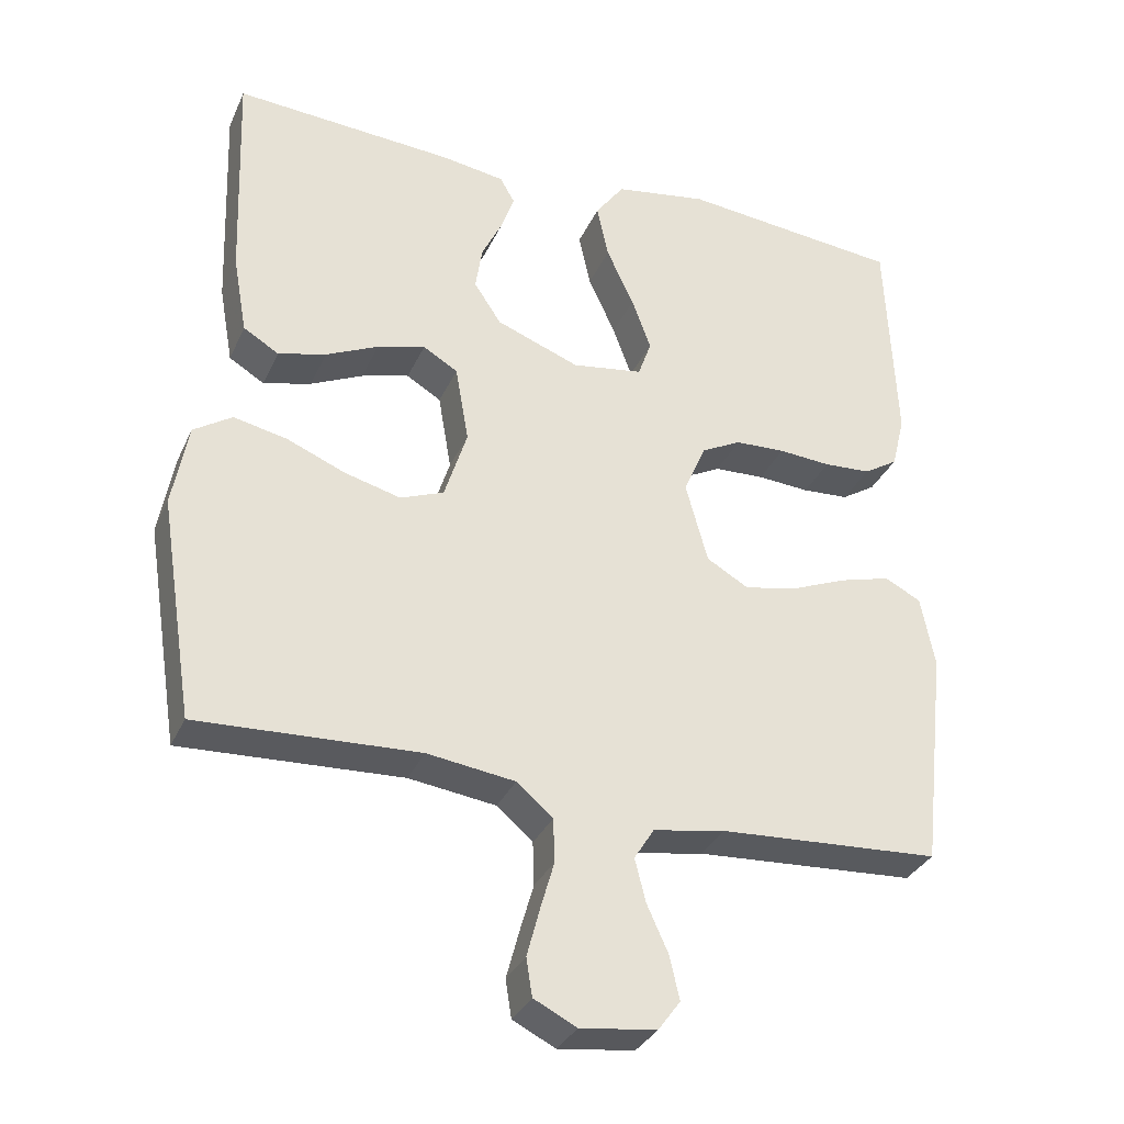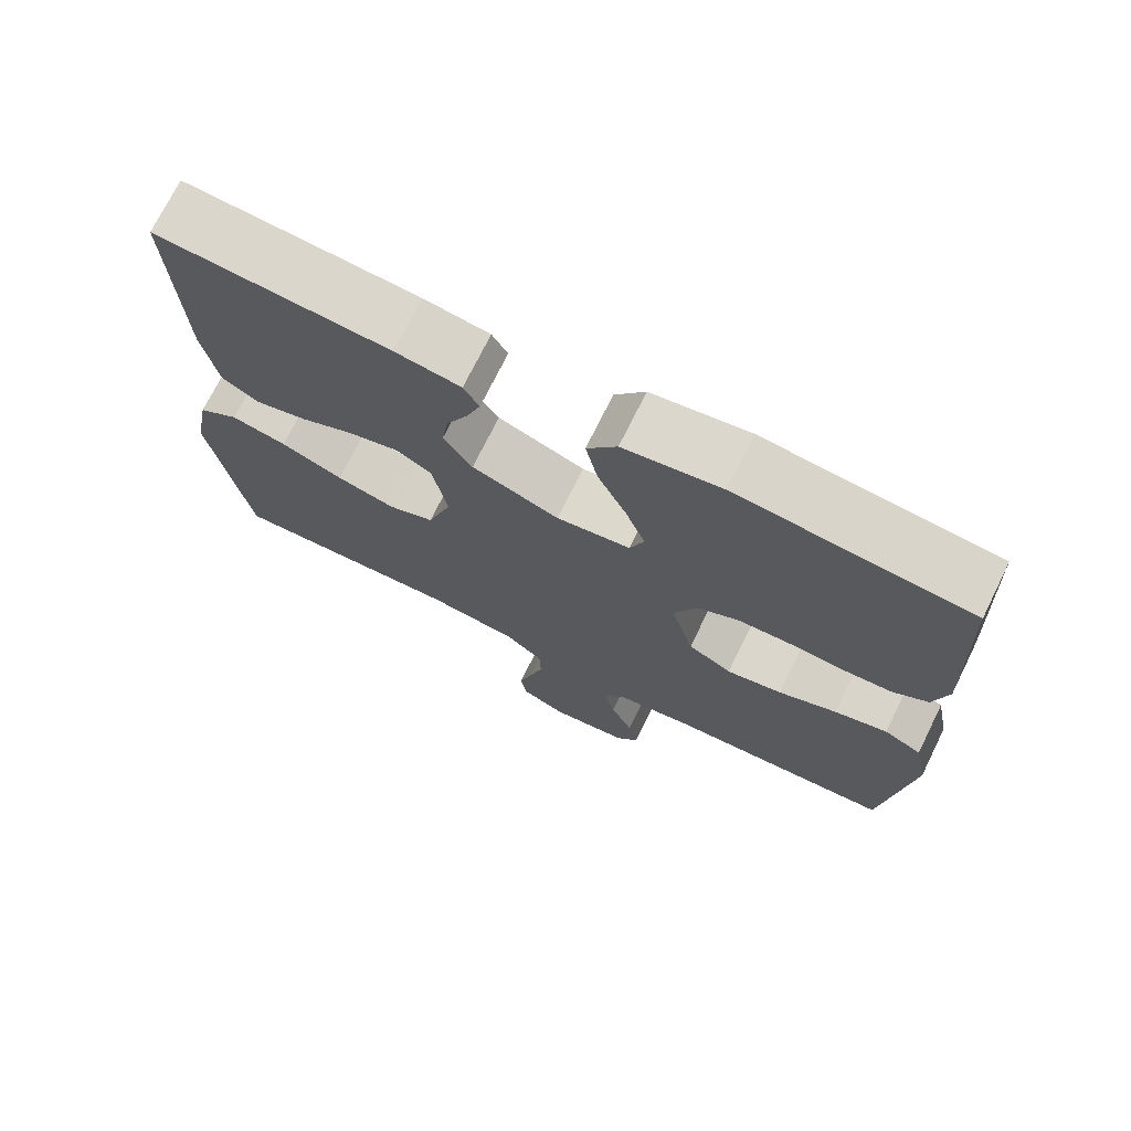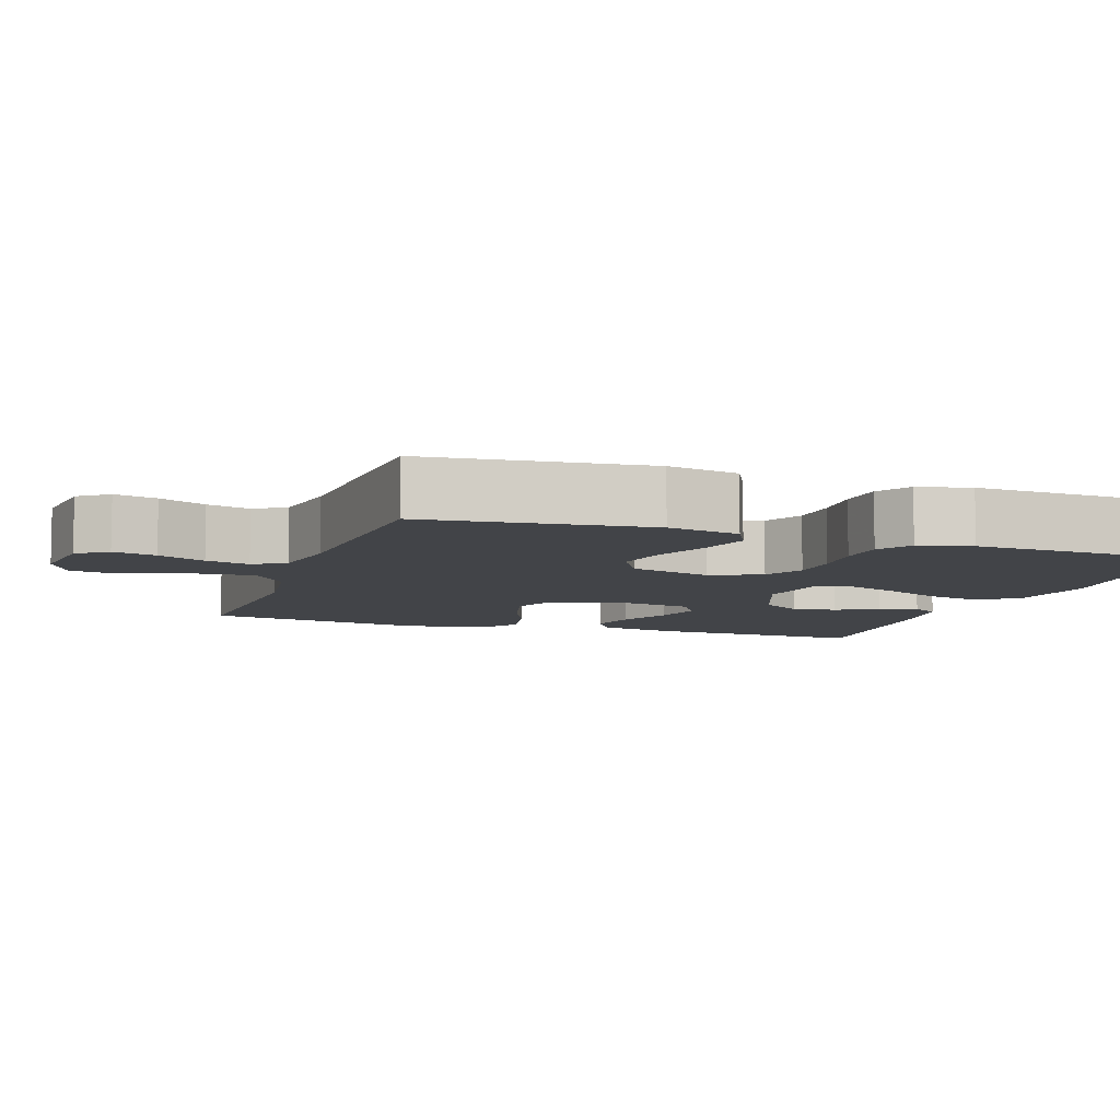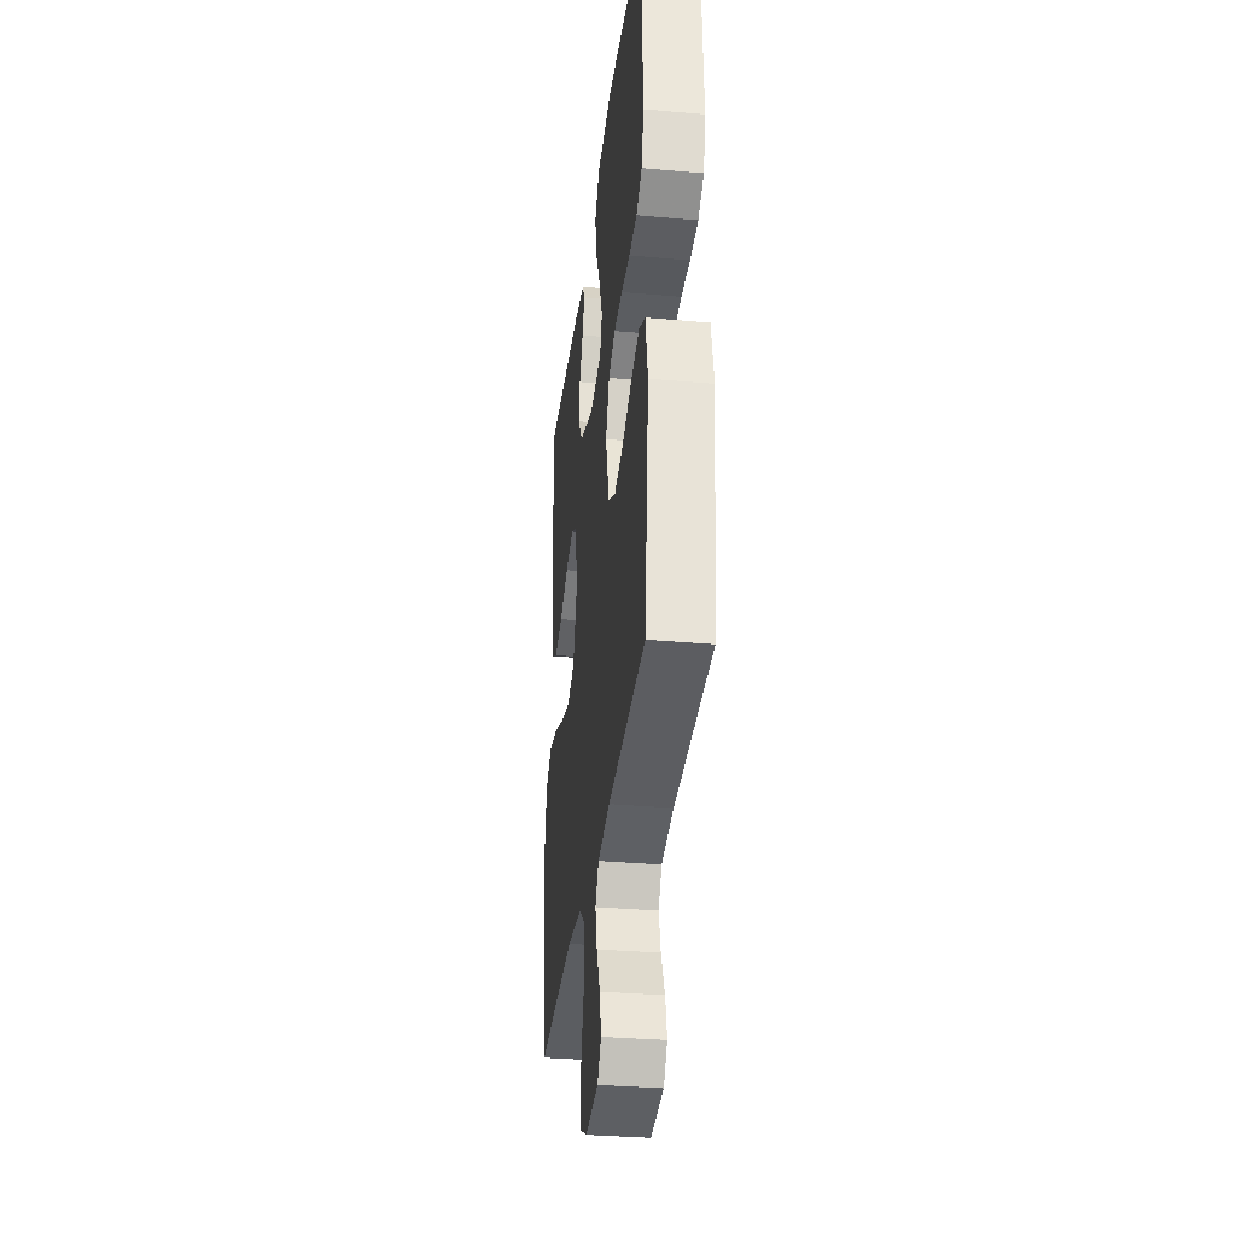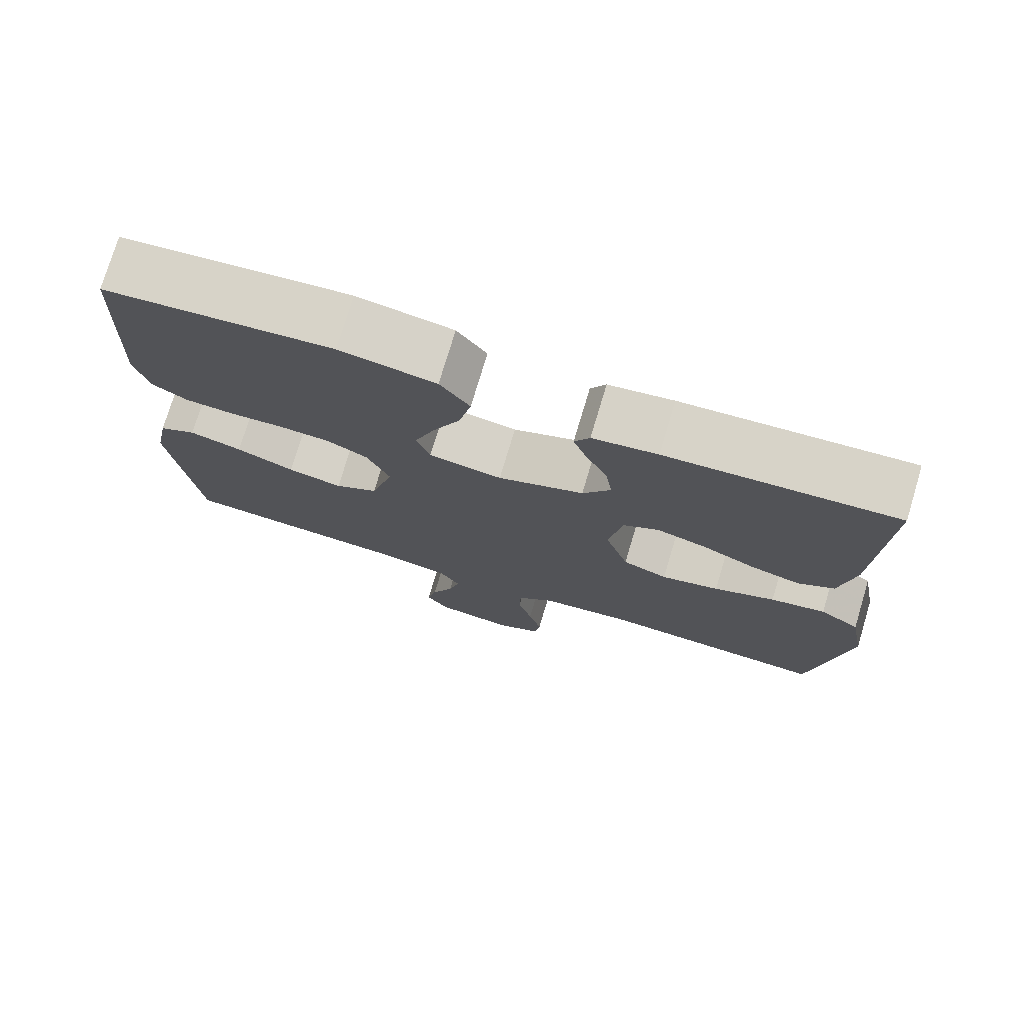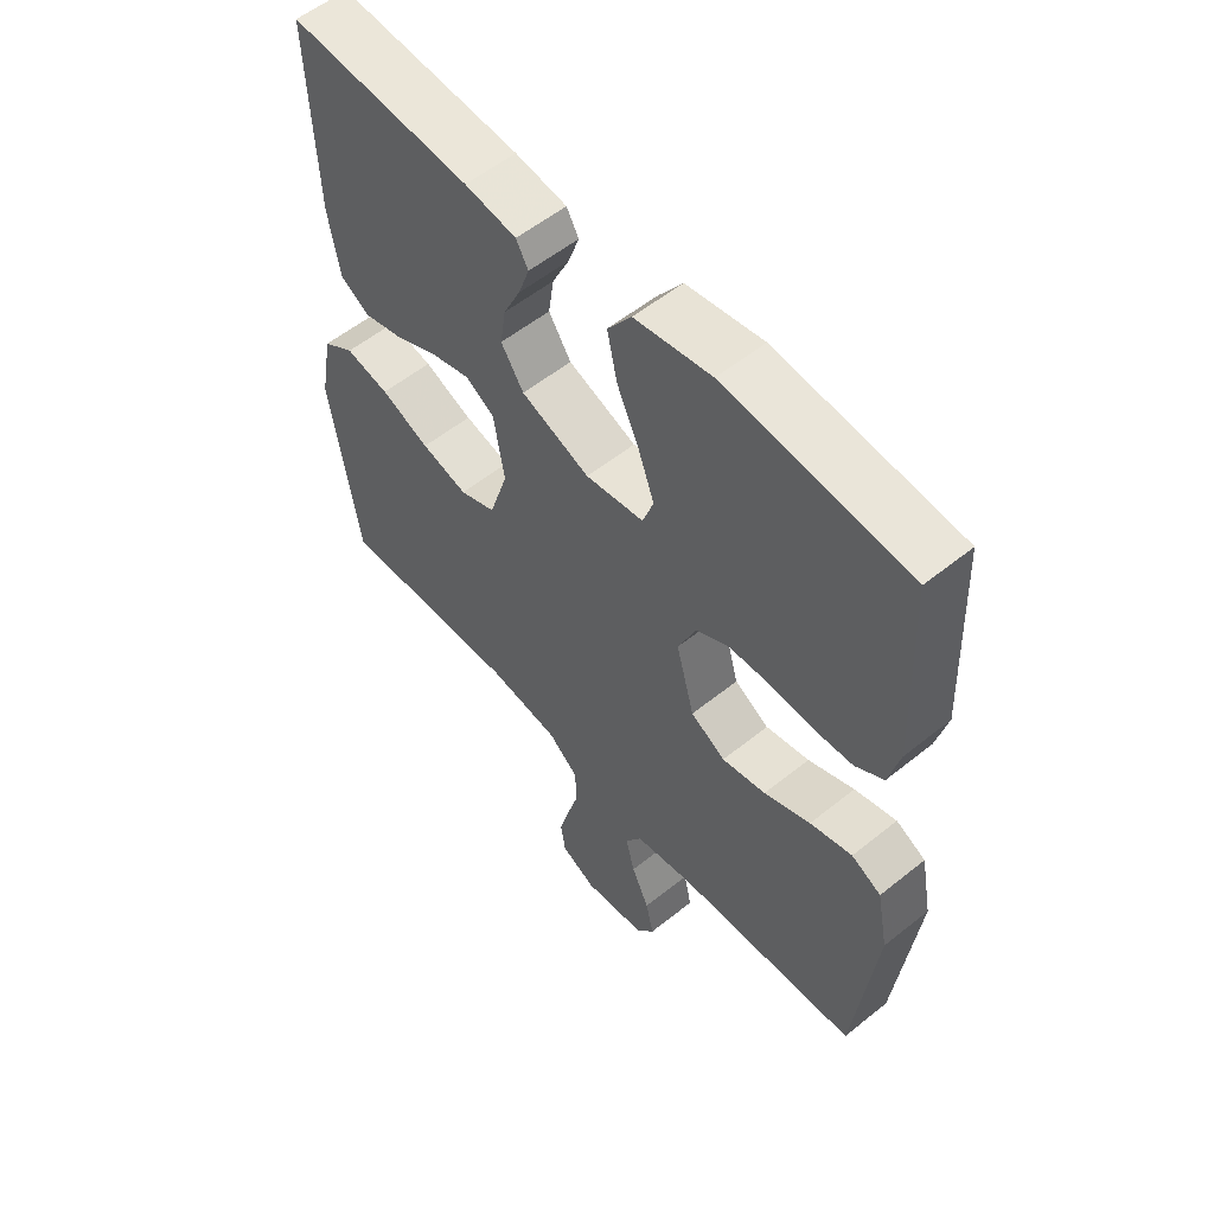
<metadata>
{"format":"obj","ext":"obj","renderer":"f3d","projection":"perspective","resolution":1024,"background":"white","views":[{"elev":-32.7,"azim":158.4,"up":"+Z"},{"elev":72.9,"azim":-153.7,"up":"+Z"},{"elev":-7.7,"azim":-108.9,"up":"+Y"},{"elev":-33.3,"azim":-97.0,"up":"+Z"},{"elev":75.6,"azim":16.7,"up":"+Z"},{"elev":55.9,"azim":-130.2,"up":"+Z"}]}
</metadata>
<code>
v -0.5 0.07 -0.5
v -0.534 0.07 -0.2
v -0.515 0.07 -0.103
v -0.466 0.07 -0.078
v -0.397 0.07 -0.097
v -0.321 0.07 -0.128
v -0.249 0.07 -0.143
v -0.192 0.07 -0.11
v -0.162 0.07 0
v -0.192 0.07 0.069
v -0.246 0.07 0.097
v -0.314 0.07 0.1
v -0.385 0.07 0.095
v -0.449 0.07 0.099
v -0.495 0.07 0.128
v -0.513 0.07 0.2
v -0.5 0.07 0.5
v -0.2 0.07 0.53
v -0.074 0.07 0.509
v -0.035 0.07 0.455
v -0.051 0.07 0.381
v -0.088 0.07 0.301
v -0.114 0.07 0.23
v -0.096 0.07 0.179
v 0 0.07 0.164
v 0.113 0.07 0.207
v 0.15 0.07 0.263
v 0.141 0.07 0.323
v 0.113 0.07 0.381
v 0.095 0.07 0.432
v 0.115 0.07 0.467
v 0.2 0.07 0.48
v 0.5 0.07 0.5
v 0.489 0.07 0.2
v 0.47 0.07 0.094
v 0.422 0.07 0.065
v 0.357 0.07 0.082
v 0.286 0.07 0.115
v 0.221 0.07 0.133
v 0.174 0.07 0.105
v 0.156 0.07 0
v 0.187 0.07 -0.097
v 0.246 0.07 -0.12
v 0.322 0.07 -0.1
v 0.402 0.07 -0.067
v 0.474 0.07 -0.052
v 0.526 0.07 -0.086
v 0.547 0.07 -0.2
v 0.5 0.07 -0.5
v 0.2 0.07 -0.486
v 0.081 0.07 -0.502
v 0.032 0.07 -0.544
v 0.03 0.07 -0.603
v 0.049 0.07 -0.669
v 0.066 0.07 -0.733
v 0.058 0.07 -0.784
v 0 0.07 -0.813
v -0.103 0.07 -0.8
v -0.133 0.07 -0.759
v -0.12 0.07 -0.701
v -0.091 0.07 -0.637
v -0.076 0.07 -0.578
v -0.103 0.07 -0.535
v -0.2 0.07 -0.518
v -0.5 0 -0.5
v -0.534 0 -0.2
v -0.515 0 -0.103
v -0.466 0 -0.078
v -0.397 0 -0.097
v -0.321 0 -0.128
v -0.249 0 -0.143
v -0.192 0 -0.11
v -0.162 0 0
v -0.192 0 0.069
v -0.246 0 0.097
v -0.314 0 0.1
v -0.385 0 0.095
v -0.449 0 0.099
v -0.495 0 0.128
v -0.513 0 0.2
v -0.5 0 0.5
v -0.2 0 0.53
v -0.074 0 0.509
v -0.035 0 0.455
v -0.051 0 0.381
v -0.088 0 0.301
v -0.114 0 0.23
v -0.096 0 0.179
v 0 0 0.164
v 0.113 0 0.207
v 0.15 0 0.263
v 0.141 0 0.323
v 0.113 0 0.381
v 0.095 0 0.432
v 0.115 0 0.467
v 0.2 0 0.48
v 0.5 0 0.5
v 0.489 0 0.2
v 0.47 0 0.094
v 0.422 0 0.065
v 0.357 0 0.082
v 0.286 0 0.115
v 0.221 0 0.133
v 0.174 0 0.105
v 0.156 0 0
v 0.187 0 -0.097
v 0.246 0 -0.12
v 0.322 0 -0.1
v 0.402 0 -0.067
v 0.474 0 -0.052
v 0.526 0 -0.086
v 0.547 0 -0.2
v 0.5 0 -0.5
v 0.2 0 -0.486
v 0.081 0 -0.502
v 0.032 0 -0.544
v 0.03 0 -0.603
v 0.049 0 -0.669
v 0.066 0 -0.733
v 0.058 0 -0.784
v 0 0 -0.813
v -0.103 0 -0.8
v -0.133 0 -0.759
v -0.12 0 -0.701
v -0.091 0 -0.637
v -0.076 0 -0.578
v -0.103 0 -0.535
v -0.2 0 -0.518
f 58 59 60 61
f 58 61 62
f 57 58 62
f 56 57 62
f 53 54 55 56
f 53 56 62 63
f 47 48 49 50
f 47 50 51
f 44 45 46 47
f 43 44 47 51
f 42 43 51 52
f 35 36 37 38
f 35 38 39
f 34 35 39
f 33 34 39
f 32 33 39 40
f 28 29 30 31
f 28 31 32
f 27 28 32 40
f 19 20 21 22
f 19 22 23
f 18 19 23
f 17 18 23
f 16 17 23 24
f 12 13 14 15
f 11 12 15 16
f 3 4 5 6
f 3 6 7
f 64 1 2 3
f 63 64 3 7
f 52 53 63 7
f 41 42 52 7
f 26 27 40 41
f 25 26 41
f 11 16 24 25
f 10 11 25 41
f 9 10 41
f 8 9 41
f 7 8 41
f 125 124 123 122
f 126 125 122
f 126 122 121
f 126 121 120
f 120 119 118 117
f 127 126 120 117
f 114 113 112 111
f 115 114 111
f 111 110 109 108
f 115 111 108 107
f 116 115 107 106
f 102 101 100 99
f 103 102 99
f 103 99 98
f 103 98 97
f 104 103 97 96
f 95 94 93 92
f 96 95 92
f 104 96 92 91
f 86 85 84 83
f 87 86 83
f 87 83 82
f 87 82 81
f 88 87 81 80
f 79 78 77 76
f 80 79 76 75
f 70 69 68 67
f 71 70 67
f 67 66 65 128
f 71 67 128 127
f 71 127 117 116
f 71 116 106 105
f 105 104 91 90
f 105 90 89
f 89 88 80 75
f 105 89 75 74
f 105 74 73
f 105 73 72
f 105 72 71
f 1 65 66 2
f 2 66 67 3
f 3 67 68 4
f 4 68 69 5
f 5 69 70 6
f 6 70 71 7
f 7 71 72 8
f 8 72 73 9
f 9 73 74 10
f 10 74 75 11
f 11 75 76 12
f 12 76 77 13
f 13 77 78 14
f 14 78 79 15
f 15 79 80 16
f 16 80 81 17
f 17 81 82 18
f 18 82 83 19
f 19 83 84 20
f 20 84 85 21
f 21 85 86 22
f 22 86 87 23
f 23 87 88 24
f 24 88 89 25
f 25 89 90 26
f 26 90 91 27
f 27 91 92 28
f 28 92 93 29
f 29 93 94 30
f 30 94 95 31
f 31 95 96 32
f 32 96 97 33
f 33 97 98 34
f 34 98 99 35
f 35 99 100 36
f 36 100 101 37
f 37 101 102 38
f 38 102 103 39
f 39 103 104 40
f 40 104 105 41
f 41 105 106 42
f 42 106 107 43
f 43 107 108 44
f 44 108 109 45
f 45 109 110 46
f 46 110 111 47
f 47 111 112 48
f 48 112 113 49
f 49 113 114 50
f 50 114 115 51
f 51 115 116 52
f 52 116 117 53
f 53 117 118 54
f 54 118 119 55
f 55 119 120 56
f 56 120 121 57
f 57 121 122 58
f 58 122 123 59
f 59 123 124 60
f 60 124 125 61
f 61 125 126 62
f 62 126 127 63
f 63 127 128 64
f 64 128 65 1

</code>
